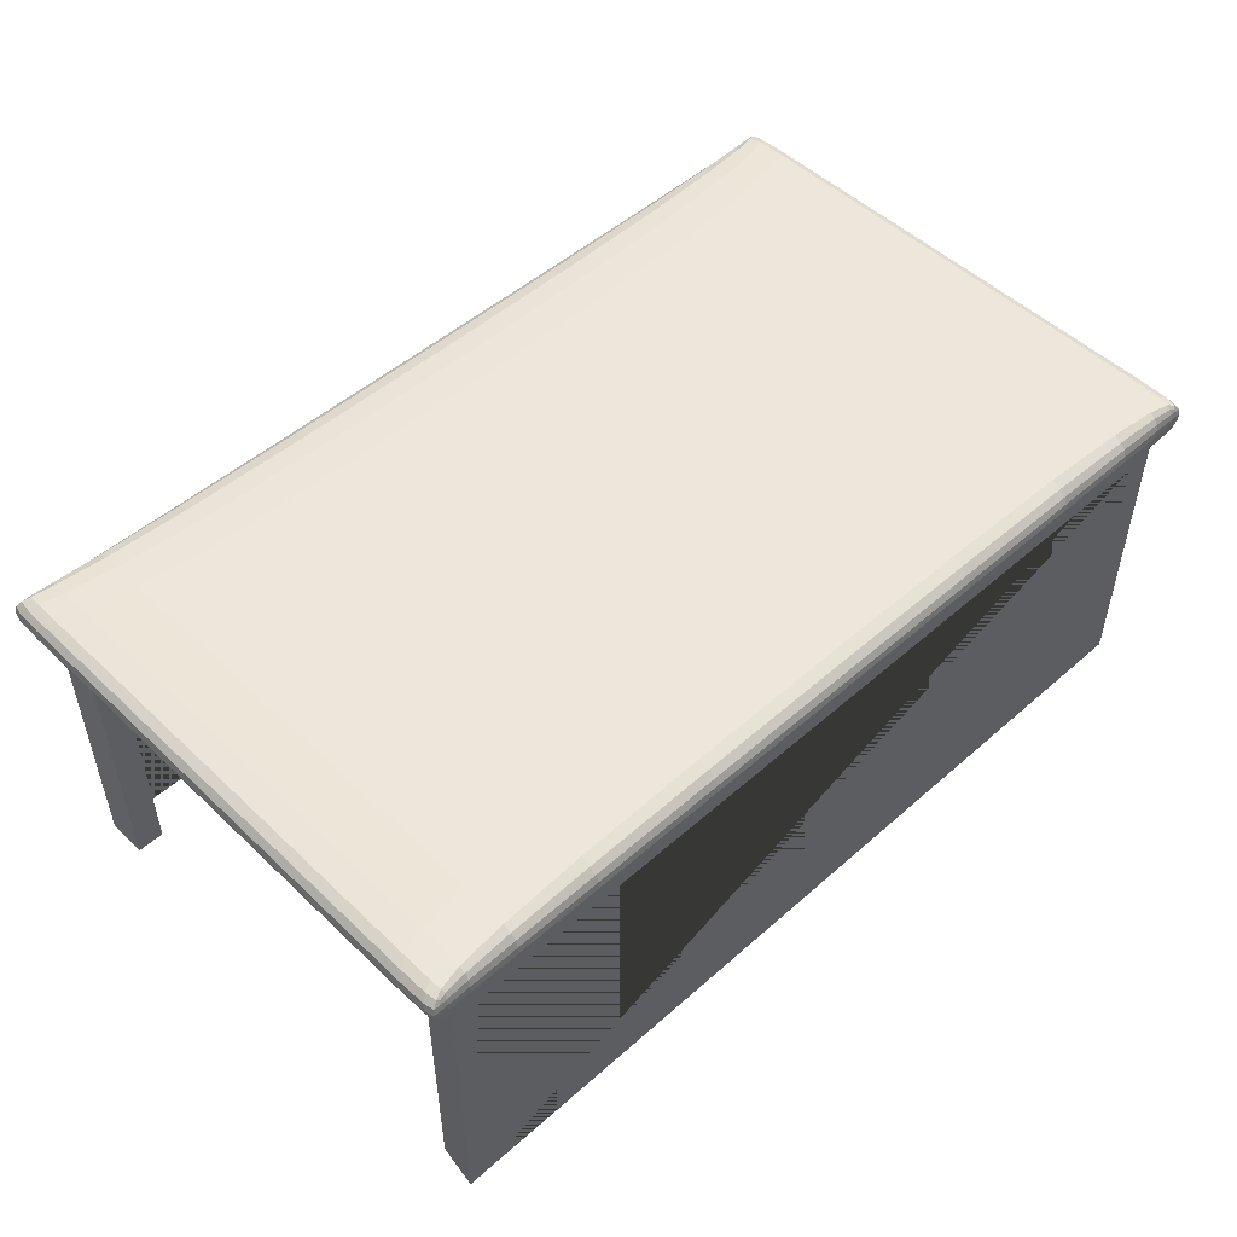
<metadata>
{"format":"obj","ext":"obj","renderer":"f3d","projection":"perspective","resolution":1024,"background":"white","views":[{"elev":50.5,"azim":136.1,"up":"+Y"}]}
</metadata>
<code>
o 2_Cube.001
v -1.589 1.107 -0.9332
v -1.584 1.131 -0.9272
v -1.581 1.107 -0.9634
v -1.584 1.083 -0.9351
v -1.591 1.107 -0.8437
v -1.586 1.132 -0.8368
v -1.576 1.128 -0.9589
v -1.576 1.086 -0.9648
v -1.586 1.083 -0.846
v 1.452 1.107 -0.9627
v 1.452 1.131 -0.9564
v 1.532 1.107 -0.9634
v 1.452 1.083 -0.9648
v 1.283 1.107 -0.962
v 1.283 1.132 -0.9535
v 1.53 1.128 -0.9589
v 1.53 1.086 -0.9648
v 1.283 1.083 -0.9648
v 1.589 1.107 0.905
v 1.583 1.131 0.8985
v 1.58 1.107 0.9353
v 1.583 1.083 0.9072
v 1.592 1.107 0.8155
v 1.585 1.132 0.8078
v 1.574 1.128 0.9304
v 1.574 1.086 0.9369
v 1.585 1.083 0.818
v -1.467 1.107 0.9346
v -1.466 1.131 0.9277
v -1.541 1.107 0.9353
v -1.466 1.083 0.9369
v -1.303 1.107 0.9338
v -1.303 1.132 0.9245
v -1.539 1.128 0.9304
v -1.539 1.086 0.9369
v -1.303 1.083 0.9369
v 1.453 1.046 -0.9351
v 1.283 1.044 -0.9351
v 1.452 1.052 -0.9648
v 1.534 1.052 -0.9351
v 1.453 1.044 -0.846
v 1.283 1.042 -0.846
v 1.283 1.05 -0.9648
v 1.53 1.057 -0.9648
v 1.535 1.05 -0.846
v -1.467 1.168 -0.8735
v -1.303 1.17 -0.8504
v -1.466 1.162 -0.9235
v -1.542 1.162 -0.8964
v -1.467 1.17 -0.7726
v -1.303 1.172 -0.7451
v -1.303 1.164 -0.9082
v -1.539 1.157 -0.9383
v -1.543 1.164 -0.8001
v -0.01486 1.17 -0.8158
v 0.5265 1.17 -0.8196
v -0.01486 1.164 -0.885
v -0.5552 1.17 -0.8196
v -0.01486 1.172 -0.7038
v 0.5265 1.172 -0.7084
v 0.5265 1.164 -0.8876
v -0.5552 1.164 -0.8876
v -0.5552 1.172 -0.7084
v -1.467 1.046 -0.9351
v -1.542 1.052 -0.9351
v -1.466 1.052 -0.9648
v -1.303 1.044 -0.9351
v -1.467 1.044 -0.846
v -1.543 1.05 -0.846
v -1.539 1.057 -0.9648
v -1.303 1.05 -0.9648
v -1.303 1.042 -0.846
v -0.01486 1.107 0.9325
v -0.01486 1.132 0.9195
v -0.5552 1.107 0.9327
v -0.01486 1.083 0.9369
v 0.5265 1.107 0.9327
v 0.5265 1.132 0.92
v -0.5552 1.132 0.92
v -0.5552 1.083 0.9369
v 0.5265 1.083 0.9369
v -1.467 1.107 -0.9627
v -1.466 1.131 -0.9564
v -1.303 1.107 -0.962
v -1.466 1.083 -0.9648
v -1.541 1.107 -0.9634
v -1.539 1.128 -0.9589
v -1.303 1.132 -0.9535
v -1.303 1.083 -0.9648
v -1.539 1.086 -0.9648
v 1.452 1.107 0.9346
v 1.452 1.131 0.9277
v 1.283 1.107 0.9338
v 1.452 1.083 0.9369
v 1.532 1.107 0.9353
v 1.53 1.128 0.9304
v 1.283 1.132 0.9245
v 1.283 1.083 0.9369
v 1.53 1.086 0.9369
v 1.453 1.168 -0.8735
v 1.534 1.162 -0.8964
v 1.452 1.162 -0.9235
v 1.283 1.17 -0.8504
v 1.453 1.17 -0.7726
v 1.535 1.164 -0.8001
v 1.53 1.157 -0.9383
v 1.283 1.164 -0.9082
v 1.283 1.172 -0.7451
v -0.01486 1.044 -0.9351
v -0.5552 1.044 -0.9351
v -0.01486 1.05 -0.9648
v 0.5265 1.044 -0.9351
v -0.01486 1.042 -0.846
v -0.5552 1.042 -0.846
v -0.5552 1.05 -0.9648
v 0.5265 1.05 -0.9648
v 0.5265 1.042 -0.846
v -0.01486 1.107 -0.9609
v -0.01486 1.132 -0.9489
v 0.5265 1.107 -0.961
v -0.01486 1.083 -0.9648
v -0.5552 1.107 -0.961
v -0.5552 1.132 -0.9494
v 0.5265 1.132 -0.9494
v 0.5265 1.083 -0.9648
v -0.5552 1.083 -0.9648
v -0.01486 1.042 -0.01397
v -0.5552 1.042 -0.01397
v -0.01486 1.042 -0.3706
v 0.5265 1.042 -0.01397
v -0.01486 1.042 0.3426
v -0.5552 1.042 0.3426
v -0.5552 1.042 -0.3706
v 0.5265 1.042 -0.3706
v 0.5265 1.042 0.3426
v 1.453 1.17 -0.01985
v 1.535 1.164 -0.01765
v 1.453 1.17 -0.3332
v 1.283 1.172 -0.02205
v 1.453 1.17 0.2938
v 1.535 1.164 0.3121
v 1.535 1.164 -0.3472
v 1.283 1.172 -0.3191
v 1.283 1.172 0.2755
v -1.467 1.044 -0.01397
v -1.543 1.05 -0.01397
v -1.467 1.044 -0.3706
v -1.303 1.042 -0.01397
v -1.467 1.044 0.3426
v -1.543 1.05 0.3426
v -1.543 1.05 -0.3706
v -1.303 1.042 -0.3706
v -1.303 1.042 0.3426
v -0.01486 1.172 -0.02536
v 0.5265 1.172 -0.02499
v -0.01486 1.172 -0.2981
v -0.5552 1.172 -0.02499
v -0.01486 1.172 0.2481
v 0.5265 1.172 0.2512
v 0.5265 1.172 -0.3004
v -0.5552 1.172 -0.3004
v -0.5552 1.172 0.2512
v -1.467 1.17 -0.01985
v -1.303 1.172 -0.02205
v -1.467 1.17 -0.3332
v -1.543 1.164 -0.01765
v -1.467 1.17 0.2938
v -1.303 1.172 0.2755
v -1.303 1.172 -0.3191
v -1.543 1.164 -0.3472
v -1.543 1.164 0.3121
v 1.453 1.044 -0.01397
v 1.283 1.042 -0.01397
v 1.453 1.044 -0.3706
v 1.535 1.05 -0.01397
v 1.453 1.044 0.3426
v 1.283 1.042 0.3426
v 1.283 1.042 -0.3706
v 1.535 1.05 -0.3706
v 1.535 1.05 0.3426
v 1.589 1.107 -0.9332
v 1.583 1.131 -0.9272
v 1.592 1.107 -0.8437
v 1.583 1.083 -0.9351
v 1.58 1.107 -0.9634
v 1.574 1.128 -0.9589
v 1.585 1.132 -0.8368
v 1.585 1.083 -0.846
v 1.574 1.086 -0.9648
v -1.591 1.107 -0.01416
v -1.586 1.132 -0.01471
v -1.591 1.107 -0.3694
v -1.586 1.083 -0.01397
v -1.591 1.107 0.3411
v -1.586 1.132 0.3365
v -1.586 1.132 -0.3659
v -1.586 1.083 -0.3706
v -1.586 1.083 0.3426
v -1.589 1.107 0.905
v -1.584 1.131 0.8985
v -1.591 1.107 0.8155
v -1.584 1.083 0.9072
v -1.581 1.107 0.9353
v -1.576 1.128 0.9304
v -1.586 1.132 0.8078
v -1.586 1.083 0.818
v -1.576 1.086 0.9369
v 1.453 1.046 0.9072
v 1.283 1.044 0.9072
v 1.453 1.044 0.818
v 1.534 1.052 0.9072
v 1.452 1.052 0.9369
v 1.283 1.05 0.9369
v 1.283 1.042 0.818
v 1.535 1.05 0.818
v 1.53 1.057 0.9369
v -1.467 1.168 0.8395
v -1.303 1.17 0.8142
v -1.467 1.17 0.7363
v -1.542 1.162 0.8647
v -1.466 1.162 0.8917
v -1.303 1.164 0.8751
v -1.303 1.172 0.7057
v -1.543 1.164 0.767
v -1.539 1.157 0.9079
v -0.01486 1.17 0.7761
v 0.5265 1.17 0.7803
v -0.01486 1.172 0.6597
v -0.5552 1.17 0.7803
v -0.01486 1.164 0.8498
v 0.5265 1.164 0.8526
v 0.5265 1.172 0.6648
v -0.5552 1.172 0.6648
v -0.5552 1.164 0.8526
v -1.467 1.046 0.9072
v -1.542 1.052 0.9072
v -1.467 1.044 0.818
v -1.303 1.044 0.9072
v -1.466 1.052 0.9369
v -1.539 1.057 0.9369
v -1.543 1.05 0.818
v -1.303 1.042 0.818
v -1.303 1.05 0.9369
v 1.453 1.168 0.8395
v 1.534 1.162 0.8647
v 1.453 1.17 0.7363
v 1.283 1.17 0.8142
v 1.452 1.162 0.8917
v 1.53 1.157 0.9079
v 1.535 1.164 0.767
v 1.283 1.172 0.7057
v 1.283 1.164 0.8751
v -0.01486 1.044 0.9072
v -0.5552 1.044 0.9072
v -0.01486 1.042 0.818
v 0.5265 1.044 0.9072
v -0.01486 1.05 0.9369
v -0.5552 1.05 0.9369
v -0.5552 1.042 0.818
v 0.5265 1.042 0.818
v 0.5265 1.05 0.9369
v 1.592 1.107 -0.01416
v 1.585 1.132 -0.01471
v 1.592 1.107 0.3411
v 1.585 1.083 -0.01397
v 1.592 1.107 -0.3694
v 1.585 1.132 -0.3659
v 1.585 1.132 0.3365
v 1.585 1.083 0.3426
v 1.585 1.083 -0.3706
v -1.562 1.087 0.9369
v -1.566 1.107 0.9356
v -1.562 1.127 0.9317
v -1.57 1.152 -0.8231
v -1.568 1.151 -0.9156
v -1.562 1.146 -0.9508
v -1.562 1.127 -0.96
v -1.566 1.107 -0.9636
v -1.562 1.087 -0.9648
v -1.57 1.062 0.818
v -1.568 1.064 0.9072
v -1.562 1.068 0.9369
v 1.283 1.152 -0.9365
v 1.451 1.151 -0.944
v 1.528 1.146 -0.9508
v 1.558 1.127 -0.96
v 1.562 1.107 -0.9636
v 1.558 1.087 -0.9648
v -1.303 1.062 -0.9648
v -1.466 1.064 -0.9648
v -1.537 1.068 -0.9648
v 1.567 1.152 0.7925
v 1.564 1.151 0.8857
v 1.558 1.146 0.9215
v 1.558 1.127 0.9317
v 1.562 1.107 0.9356
v 1.558 1.087 0.9369
v 1.567 1.062 -0.846
v 1.564 1.064 -0.9351
v 1.558 1.068 -0.9648
v -1.303 1.152 0.906
v -1.466 1.151 0.9141
v -1.537 1.146 0.9215
v 1.283 1.062 0.9369
v 1.451 1.064 0.9369
v 1.528 1.068 0.9369
v -1.537 1.146 -0.9508
v -1.466 1.151 -0.944
v -1.303 1.152 -0.9365
v 0.5265 1.062 -0.9648
v -0.01486 1.062 -0.9648
v -0.5552 1.062 -0.9648
v 0.5265 1.152 0.8947
v -0.01486 1.152 0.8933
v -0.5552 1.152 0.8947
v -1.537 1.068 0.9369
v -1.466 1.064 0.9369
v -1.303 1.062 0.9369
v -1.012 1.172 0.6801
v -1.012 1.17 0.793
v -1.012 1.164 0.861
v -1.012 1.042 0.818
v -1.012 1.044 0.9072
v -1.012 1.05 0.9369
v -1.012 1.132 0.9217
v -1.012 1.107 0.9331
v -1.012 1.083 0.9369
v -1.012 1.132 -0.9509
v -1.012 1.107 -0.9614
v -1.012 1.083 -0.9648
v -0.5552 1.152 -0.9262
v -0.01486 1.152 -0.9249
v 0.5265 1.152 -0.9262
v -0.5552 1.062 0.9369
v -0.01486 1.062 0.9369
v 0.5265 1.062 0.9369
v 1.528 1.068 -0.9648
v 1.451 1.064 -0.9648
v 1.283 1.062 -0.9648
v 1.528 1.146 0.9215
v 1.451 1.151 0.9141
v 1.283 1.152 0.906
v 0.9865 1.132 0.9217
v 0.9865 1.107 0.9331
v 0.9865 1.083 0.9369
v 0.9865 1.172 0.6801
v 0.9865 1.17 0.793
v 0.9865 1.164 0.861
v 0.9865 1.042 0.818
v 0.9865 1.044 0.9072
v 0.9865 1.05 0.9369
v 0.9865 1.132 -0.9509
v 0.9865 1.107 -0.9614
v 0.9865 1.083 -0.9648
v -1.57 1.152 0.3274
v -1.57 1.152 -0.01581
v -1.57 1.152 -0.3589
v -1.562 1.068 -0.9648
v -1.568 1.064 -0.9351
v -1.57 1.062 -0.846
v 1.558 1.146 -0.9508
v 1.564 1.151 -0.9156
v 1.567 1.152 -0.8231
v 1.567 1.062 0.3426
v 1.567 1.062 -0.01397
v 1.567 1.062 -0.3706
v -1.012 1.164 -0.8953
v -1.012 1.17 -0.8312
v -1.012 1.172 -0.7222
v -1.012 1.05 -0.9648
v -1.012 1.044 -0.9351
v -1.012 1.042 -0.846
v 0.9865 1.164 -0.8953
v 0.9865 1.17 -0.8312
v 0.9865 1.172 -0.7222
v 0.9865 1.05 -0.9648
v 0.9865 1.044 -0.9351
v 0.9865 1.042 -0.846
v -0.5552 1.042 -0.6677
v -0.01486 1.042 -0.6677
v 0.5265 1.042 -0.6677
v 1.535 1.164 -0.6251
v 1.453 1.17 -0.5996
v 1.283 1.172 -0.574
v -1.543 1.05 -0.6677
v -1.467 1.044 -0.6677
v -1.303 1.042 -0.6677
v 0.5265 1.172 -0.54
v -0.01486 1.172 -0.5357
v -0.5552 1.172 -0.54
v -1.303 1.172 -0.574
v -1.467 1.17 -0.5996
v -1.543 1.164 -0.6251
v 1.283 1.042 -0.6677
v 1.453 1.044 -0.6677
v 1.535 1.05 -0.6677
v 1.585 1.132 -0.6592
v 1.592 1.107 -0.6656
v 1.585 1.083 -0.6677
v -1.586 1.132 -0.6592
v -1.591 1.107 -0.6656
v -1.586 1.083 -0.6677
v -1.57 1.062 -0.3706
v -1.57 1.062 -0.01397
v -1.57 1.062 0.3426
v 1.567 1.152 -0.3589
v 1.567 1.152 -0.01581
v 1.567 1.152 0.3274
v -1.012 1.172 -0.3074
v -1.012 1.172 -0.02389
v -1.012 1.172 0.2603
v -1.012 1.042 -0.3706
v -1.012 1.042 -0.01397
v -1.012 1.042 0.3426
v 0.9865 1.172 -0.3074
v 0.9865 1.172 -0.02389
v 0.9865 1.172 0.2603
v 0.9865 1.042 -0.3706
v 0.9865 1.042 -0.01397
v 0.9865 1.042 0.3426
v -1.562 1.146 0.9215
v -1.568 1.151 0.8857
v -1.57 1.152 0.7925
v 1.558 1.068 0.9369
v 1.564 1.064 0.9072
v 1.567 1.062 0.818
v -1.586 1.132 0.63
v -1.591 1.107 0.6373
v -1.586 1.083 0.6398
v 1.283 1.042 0.6398
v 1.453 1.044 0.6398
v 1.535 1.05 0.6398
v -1.303 1.172 0.532
v -1.467 1.17 0.5614
v -1.543 1.164 0.5908
v 0.5265 1.172 0.4928
v -0.01486 1.172 0.4879
v -0.5552 1.172 0.4928
v -1.543 1.05 0.6398
v -1.467 1.044 0.6398
v -1.303 1.042 0.6398
v 1.535 1.164 0.5908
v 1.453 1.17 0.5614
v 1.283 1.172 0.532
v -0.5552 1.042 0.6398
v -0.01486 1.042 0.6398
v 0.5265 1.042 0.6398
v 1.585 1.132 0.63
v 1.592 1.107 0.6373
v 1.585 1.083 0.6398
v -1.555 1.074 0.9369
v -1.555 1.14 0.9256
v -1.555 1.074 -0.9648
v -1.555 1.14 -0.9545
v 1.549 1.074 0.9369
v 1.549 1.14 0.9256
v 1.549 1.074 -0.9648
v 1.549 1.14 -0.9545
v -1.012 1.152 -0.9301
v -1.012 1.062 -0.9648
v -1.012 1.152 0.8989
v -1.012 1.062 0.9369
v 0.9865 1.152 -0.9301
v 0.9865 1.062 0.9369
v 0.9865 1.062 -0.9648
v 0.9865 1.152 0.8989
v -1.57 1.152 -0.6464
v -1.57 1.062 -0.6677
v 1.567 1.152 -0.6464
v 1.567 1.062 -0.6677
v -1.012 1.172 -0.5527
v -1.012 1.042 -0.6677
v 0.9865 1.172 -0.5527
v 0.9865 1.042 -0.6677
v -1.57 1.062 0.6398
v 1.567 1.152 0.6153
v -1.012 1.172 0.5075
v -1.012 1.042 0.6398
v 0.9865 1.172 0.5075
v 0.9865 1.042 0.6398
v -1.57 1.152 0.6153
v 1.567 1.062 0.6398
f 1 5 6 2
f 2 6 274 275
f 5 401 400 6
f 6 400 467 274
f 1 2 7 3
f 3 7 277 278
f 2 275 276 7
f 7 276 454 277
f 1 3 8 4
f 4 8 358 359
f 3 278 279 8
f 8 279 453 358
f 1 4 9 5
f 5 9 402 401
f 4 359 360 9
f 9 360 468 402
f 10 14 15 11
f 11 15 283 284
f 14 353 352 15
f 15 352 463 283
f 10 11 16 12
f 12 16 286 287
f 11 284 285 16
f 16 285 458 286
f 10 12 17 13
f 13 17 337 338
f 12 287 288 17
f 17 288 457 337
f 10 13 18 14
f 14 18 354 353
f 13 338 339 18
f 18 339 465 354
f 19 23 24 20
f 20 24 292 293
f 23 449 448 24
f 24 448 476 292
f 19 20 25 21
f 21 25 295 296
f 20 293 294 25
f 25 294 456 295
f 19 21 26 22
f 22 26 424 425
f 21 296 297 26
f 26 297 455 424
f 19 22 27 23
f 23 27 450 449
f 22 425 426 27
f 27 426 482 450
f 28 32 33 29
f 29 33 301 302
f 32 326 325 33
f 33 325 461 301
f 28 29 34 30
f 30 34 273 272
f 29 302 303 34
f 34 303 452 273
f 28 30 35 31
f 31 35 316 317
f 30 272 271 35
f 35 271 451 316
f 28 31 36 32
f 32 36 327 326
f 31 317 318 36
f 36 318 462 327
f 37 41 42 38
f 38 42 378 377
f 41 395 394 42
f 42 394 474 378
f 37 38 43 39
f 39 43 339 338
f 38 377 376 43
f 43 376 465 339
f 37 39 44 40
f 40 44 300 299
f 39 338 337 44
f 44 337 457 300
f 37 40 45 41
f 41 45 396 395
f 40 299 298 45
f 45 298 470 396
f 46 50 51 47
f 47 51 369 368
f 50 392 391 51
f 51 391 471 369
f 46 47 52 48
f 48 52 309 308
f 47 368 367 52
f 52 367 459 309
f 46 48 53 49
f 49 53 276 275
f 48 308 307 53
f 53 307 454 276
f 46 49 54 50
f 50 54 393 392
f 49 275 274 54
f 54 274 467 393
f 55 59 60 56
f 56 60 375 374
f 59 389 388 60
f 60 388 473 375
f 55 56 61 57
f 57 61 333 332
f 56 374 373 61
f 61 373 463 333
f 55 57 62 58
f 58 62 367 368
f 57 332 331 62
f 62 331 459 367
f 55 58 63 59
f 59 63 390 389
f 58 368 369 63
f 63 369 471 390
f 64 68 69 65
f 65 69 360 359
f 68 386 385 69
f 69 385 468 360
f 64 65 70 66
f 66 70 291 290
f 65 359 358 70
f 70 358 453 291
f 64 66 71 67
f 67 71 370 371
f 66 290 289 71
f 71 289 460 370
f 64 67 72 68
f 68 72 387 386
f 67 371 372 72
f 72 372 472 387
f 73 77 78 74
f 74 78 313 314
f 77 344 343 78
f 78 343 466 313
f 73 74 79 75
f 75 79 325 326
f 74 314 315 79
f 79 315 461 325
f 73 75 80 76
f 76 80 334 335
f 75 326 327 80
f 80 327 462 334
f 73 76 81 77
f 77 81 345 344
f 76 335 336 81
f 81 336 464 345
f 82 86 87 83
f 83 87 307 308
f 86 278 277 87
f 87 277 454 307
f 82 83 88 84
f 84 88 328 329
f 83 308 309 88
f 88 309 459 328
f 82 84 89 85
f 85 89 289 290
f 84 329 330 89
f 89 330 460 289
f 82 85 90 86
f 86 90 279 278
f 85 290 291 90
f 90 291 453 279
f 91 95 96 92
f 92 96 340 341
f 95 296 295 96
f 96 295 456 340
f 91 92 97 93
f 93 97 343 344
f 92 341 342 97
f 97 342 466 343
f 91 93 98 94
f 94 98 304 305
f 93 344 345 98
f 98 345 464 304
f 91 94 99 95
f 95 99 297 296
f 94 305 306 99
f 99 306 455 297
f 100 104 105 101
f 101 105 363 362
f 104 383 382 105
f 105 382 469 363
f 100 101 106 102
f 102 106 285 284
f 101 362 361 106
f 106 361 458 285
f 100 102 107 103
f 103 107 373 374
f 102 284 283 107
f 107 283 463 373
f 100 103 108 104
f 104 108 384 383
f 103 374 375 108
f 108 375 473 384
f 109 113 114 110
f 110 114 372 371
f 113 380 379 114
f 114 379 472 372
f 109 110 115 111
f 111 115 312 311
f 110 371 370 115
f 115 370 460 312
f 109 111 116 112
f 112 116 376 377
f 111 311 310 116
f 116 310 465 376
f 109 112 117 113
f 113 117 381 380
f 112 377 378 117
f 117 378 474 381
f 118 122 123 119
f 119 123 331 332
f 122 329 328 123
f 123 328 459 331
f 118 119 124 120
f 120 124 352 353
f 119 332 333 124
f 124 333 463 352
f 118 120 125 121
f 121 125 310 311
f 120 353 354 125
f 125 354 465 310
f 118 121 126 122
f 122 126 330 329
f 121 311 312 126
f 126 312 460 330
f 127 131 132 128
f 128 132 414 413
f 131 446 445 132
f 132 445 478 414
f 127 128 133 129
f 129 133 379 380
f 128 413 412 133
f 133 412 472 379
f 127 129 134 130
f 130 134 418 419
f 129 380 381 134
f 134 381 474 418
f 127 130 135 131
f 131 135 447 446
f 130 419 420 135
f 135 420 480 447
f 136 140 141 137
f 137 141 408 407
f 140 443 442 141
f 141 442 476 408
f 136 137 142 138
f 138 142 382 383
f 137 407 406 142
f 142 406 469 382
f 136 138 143 139
f 139 143 415 416
f 138 383 384 143
f 143 384 473 415
f 136 139 144 140
f 140 144 444 443
f 139 416 417 144
f 144 417 479 444
f 145 149 150 146
f 146 150 405 404
f 149 440 439 150
f 150 439 475 405
f 145 146 151 147
f 147 151 385 386
f 146 404 403 151
f 151 403 468 385
f 145 147 152 148
f 148 152 412 413
f 147 386 387 152
f 152 387 472 412
f 145 148 153 149
f 149 153 441 440
f 148 413 414 153
f 153 414 478 441
f 154 158 159 155
f 155 159 417 416
f 158 437 436 159
f 159 436 479 417
f 154 155 160 156
f 156 160 388 389
f 155 416 415 160
f 160 415 473 388
f 154 156 161 157
f 157 161 409 410
f 156 389 390 161
f 161 390 471 409
f 154 157 162 158
f 158 162 438 437
f 157 410 411 162
f 162 411 477 438
f 163 167 168 164
f 164 168 411 410
f 167 434 433 168
f 168 433 477 411
f 163 164 169 165
f 165 169 391 392
f 164 410 409 169
f 169 409 471 391
f 163 165 170 166
f 166 170 357 356
f 165 392 393 170
f 170 393 467 357
f 163 166 171 167
f 167 171 435 434
f 166 356 355 171
f 171 355 481 435
f 172 176 177 173
f 173 177 420 419
f 176 431 430 177
f 177 430 480 420
f 172 173 178 174
f 174 178 394 395
f 173 419 418 178
f 178 418 474 394
f 172 174 179 175
f 175 179 366 365
f 174 395 396 179
f 179 396 470 366
f 172 175 180 176
f 176 180 432 431
f 175 365 364 180
f 180 364 482 432
f 181 185 186 182
f 182 186 361 362
f 185 287 286 186
f 186 286 458 361
f 181 182 187 183
f 183 187 397 398
f 182 362 363 187
f 187 363 469 397
f 181 183 188 184
f 184 188 298 299
f 183 398 399 188
f 188 399 470 298
f 181 184 189 185
f 185 189 288 287
f 184 299 300 189
f 189 300 457 288
f 190 194 195 191
f 191 195 355 356
f 194 428 427 195
f 195 427 481 355
f 190 191 196 192
f 192 196 400 401
f 191 356 357 196
f 196 357 467 400
f 190 192 197 193
f 193 197 403 404
f 192 401 402 197
f 197 402 468 403
f 190 193 198 194
f 194 198 429 428
f 193 404 405 198
f 198 405 475 429
f 199 203 204 200
f 200 204 421 422
f 203 272 273 204
f 204 273 452 421
f 199 200 205 201
f 201 205 427 428
f 200 422 423 205
f 205 423 481 427
f 199 201 206 202
f 202 206 280 281
f 201 428 429 206
f 206 429 475 280
f 199 202 207 203
f 203 207 271 272
f 202 281 282 207
f 207 282 451 271
f 208 212 213 209
f 209 213 351 350
f 212 305 304 213
f 213 304 464 351
f 208 209 214 210
f 210 214 430 431
f 209 350 349 214
f 214 349 480 430
f 208 210 215 211
f 211 215 426 425
f 210 431 432 215
f 215 432 482 426
f 208 211 216 212
f 212 216 306 305
f 211 425 424 216
f 216 424 455 306
f 217 221 222 218
f 218 222 321 320
f 221 302 301 222
f 222 301 461 321
f 217 218 223 219
f 219 223 433 434
f 218 320 319 223
f 223 319 477 433
f 217 219 224 220
f 220 224 423 422
f 219 434 435 224
f 224 435 481 423
f 217 220 225 221
f 221 225 303 302
f 220 422 421 225
f 225 421 452 303
f 226 230 231 227
f 227 231 348 347
f 230 314 313 231
f 231 313 466 348
f 226 227 232 228
f 228 232 436 437
f 227 347 346 232
f 232 346 479 436
f 226 228 233 229
f 229 233 319 320
f 228 437 438 233
f 233 438 477 319
f 226 229 234 230
f 230 234 315 314
f 229 320 321 234
f 234 321 461 315
f 235 239 240 236
f 236 240 282 281
f 239 317 316 240
f 240 316 451 282
f 235 236 241 237
f 237 241 439 440
f 236 281 280 241
f 241 280 475 439
f 235 237 242 238
f 238 242 322 323
f 237 440 441 242
f 242 441 478 322
f 235 238 243 239
f 239 243 318 317
f 238 323 324 243
f 243 324 462 318
f 244 248 249 245
f 245 249 294 293
f 248 341 340 249
f 249 340 456 294
f 244 245 250 246
f 246 250 442 443
f 245 293 292 250
f 250 292 476 442
f 244 246 251 247
f 247 251 346 347
f 246 443 444 251
f 251 444 479 346
f 244 247 252 248
f 248 252 342 341
f 247 347 348 252
f 252 348 466 342
f 253 257 258 254
f 254 258 324 323
f 257 335 334 258
f 258 334 462 324
f 253 254 259 255
f 255 259 445 446
f 254 323 322 259
f 259 322 478 445
f 253 255 260 256
f 256 260 349 350
f 255 446 447 260
f 260 447 480 349
f 253 256 261 257
f 257 261 336 335
f 256 350 351 261
f 261 351 464 336
f 262 266 267 263
f 263 267 406 407
f 266 398 397 267
f 267 397 469 406
f 262 263 268 264
f 264 268 448 449
f 263 407 408 268
f 268 408 476 448
f 262 264 269 265
f 265 269 364 365
f 264 449 450 269
f 269 450 482 364
f 262 265 270 266
f 266 270 399 398
f 265 365 366 270
f 270 366 470 399
o 3_Cube.002
v -1.498 -0.02321 -0.9355
v -1.498 -0.02321 0.8645
v -1.498 1.087 0.8645
v -1.498 1.087 -0.9355
v 1.502 -0.02321 -0.9355
v 1.407 -0.02321 -0.9355
v 1.407 0.9507 -0.9355
v -1.403 0.9507 -0.9355
v -1.403 -0.02321 -0.9355
v 1.502 1.087 -0.9355
v -1.403 -0.02321 0.8645
v -1.403 0.9507 0.8645
v 1.407 0.9507 0.8645
v 1.407 -0.02321 0.8645
v 1.502 -0.02321 0.8645
v 1.502 1.087 0.8645
v -1.498 -0.02321 0.7257
v -1.498 1.087 0.7257
v -1.403 -0.02321 0.7257
v 1.502 1.087 0.7257
v 1.502 -0.02321 0.7257
v 1.407 -0.02321 0.7257
v 1.407 0.9507 0.7257
v -1.403 0.9507 0.7257
v -1.517 -0.01874 -0.7971
v -1.517 1.091 -0.7971
v -1.424 -0.01874 -0.7971
v 1.483 1.091 -0.7971
v 1.483 -0.01874 -0.7971
v 1.387 -0.01874 -0.7971
v 1.387 0.9551 -0.7971
v -1.424 0.9551 -0.7971
f 499 484 485 500
f 487 488 489 490 491 483 486 492
f 484 493 494 495 496 497 498 485
f 500 485 498 502
f 503 497 496 504
f 502 505 489 492
f 506 505 495 494
f 505 504 496 495
f 490 489 505 506
f 494 493 501 506
f 497 503 502 498
f 486 500 502 492
f 493 484 499 501
f 488 487 511 512
f 489 488 512 513
f 492 510 511 487
f 513 512 511 510
f 505 502 503 504
f 506 501 499 500
f 486 490 506 500
f 486 483 507 508
f 514 508 507 509
f 490 514 509 491
f 491 509 507 483
l 513 514
l 508 510

</code>
